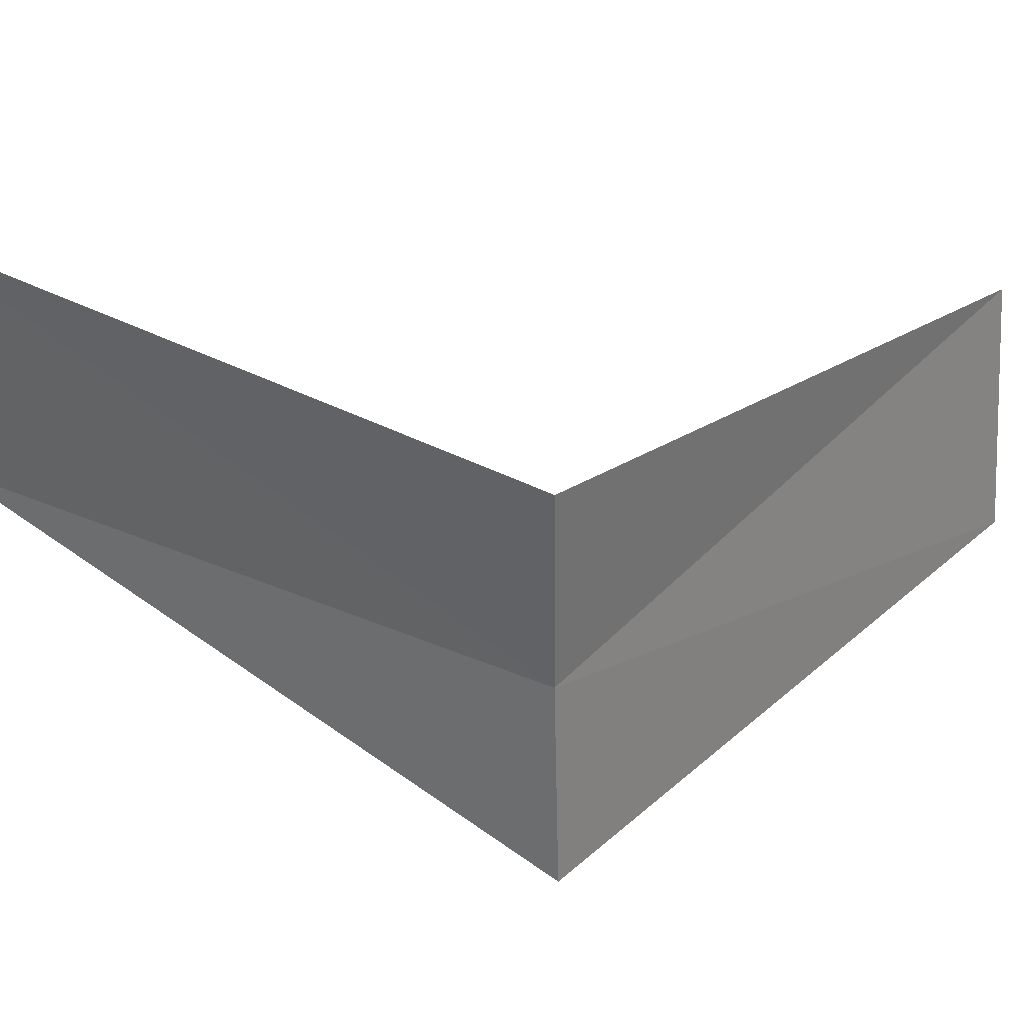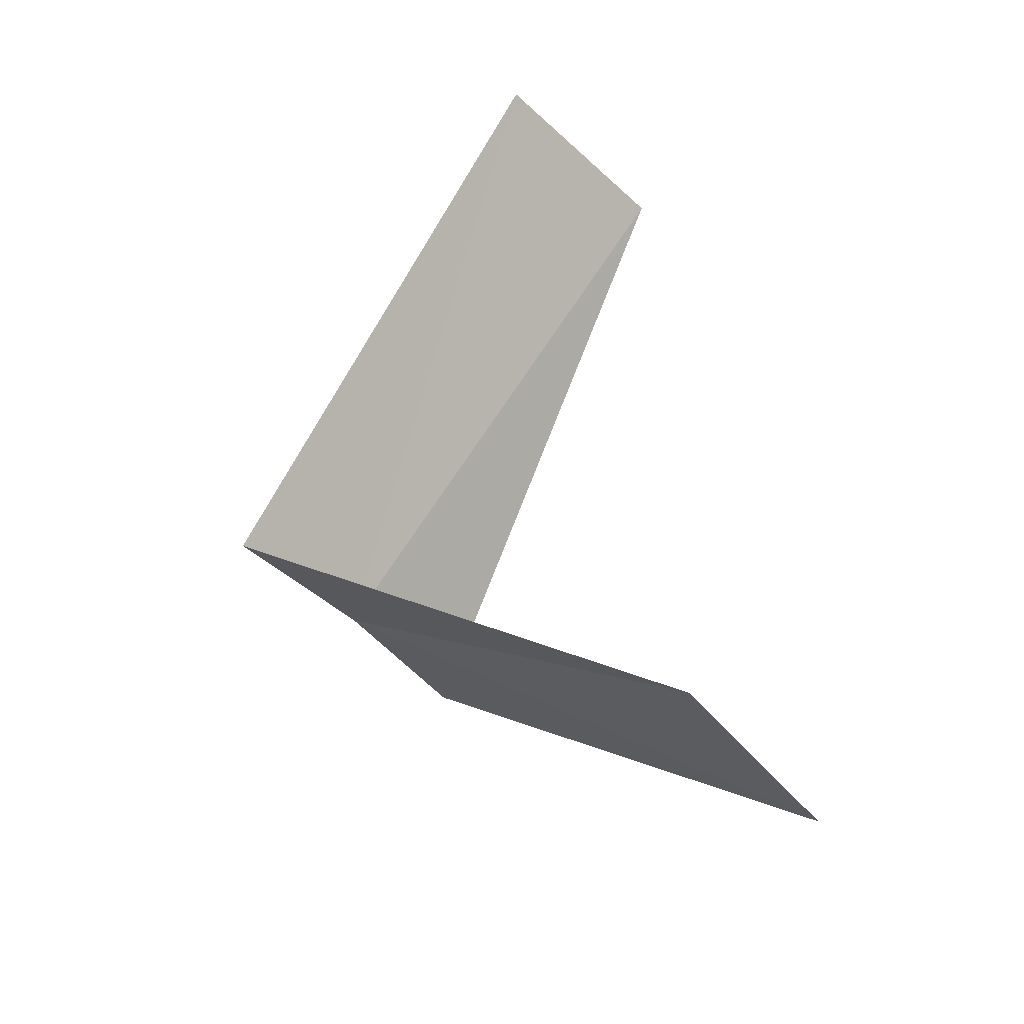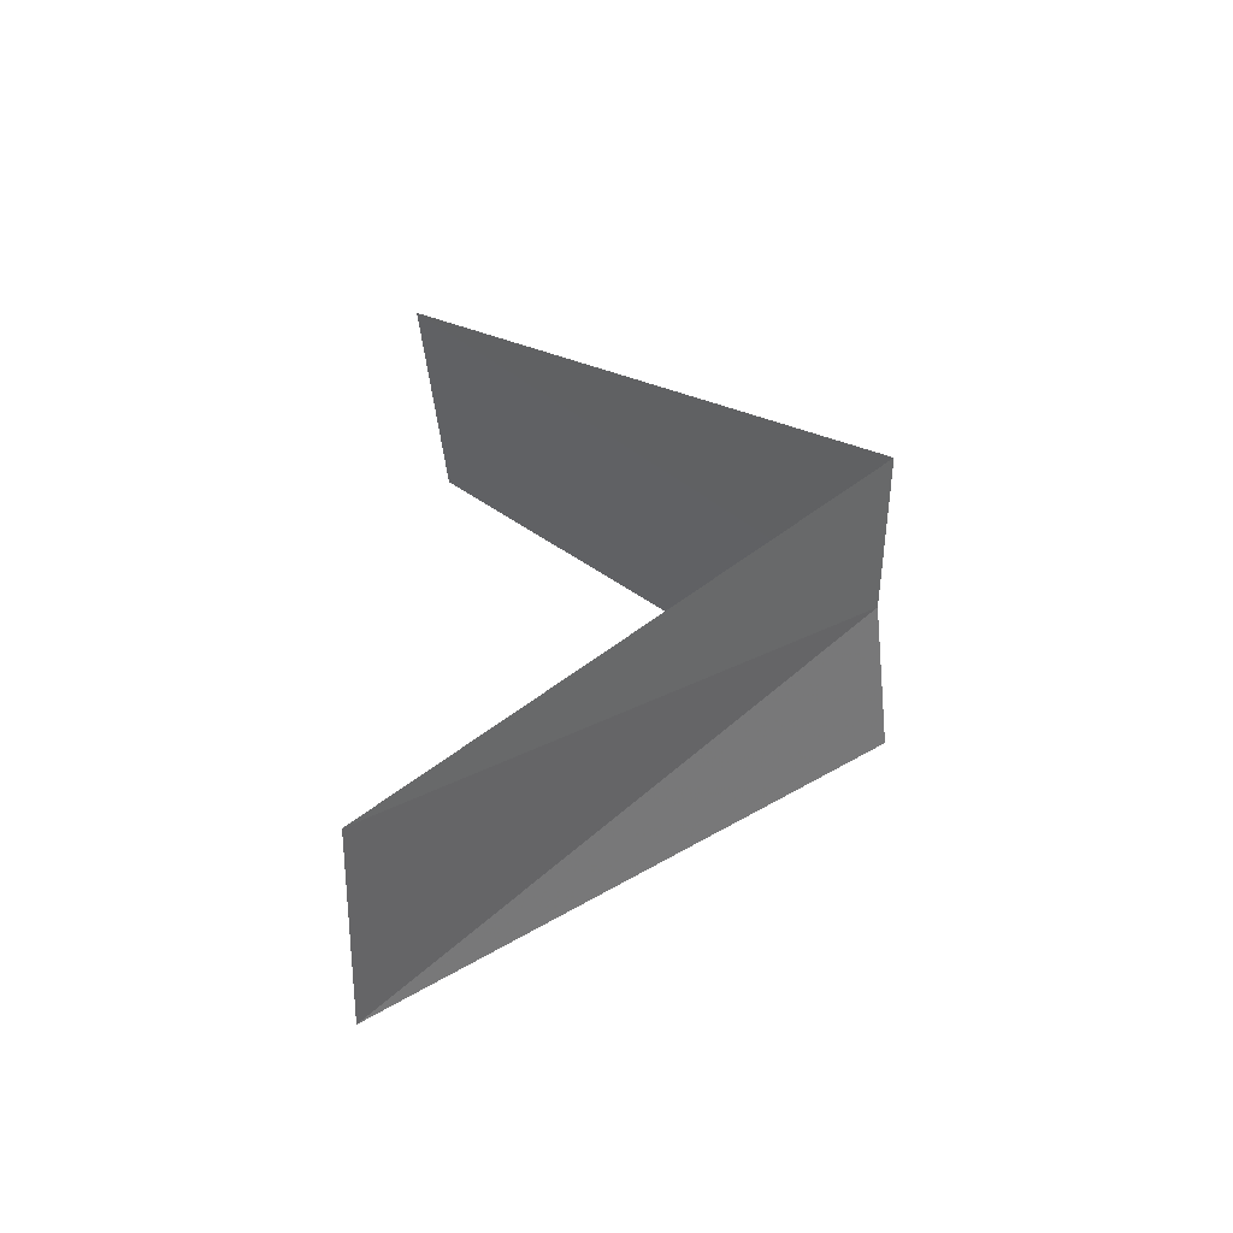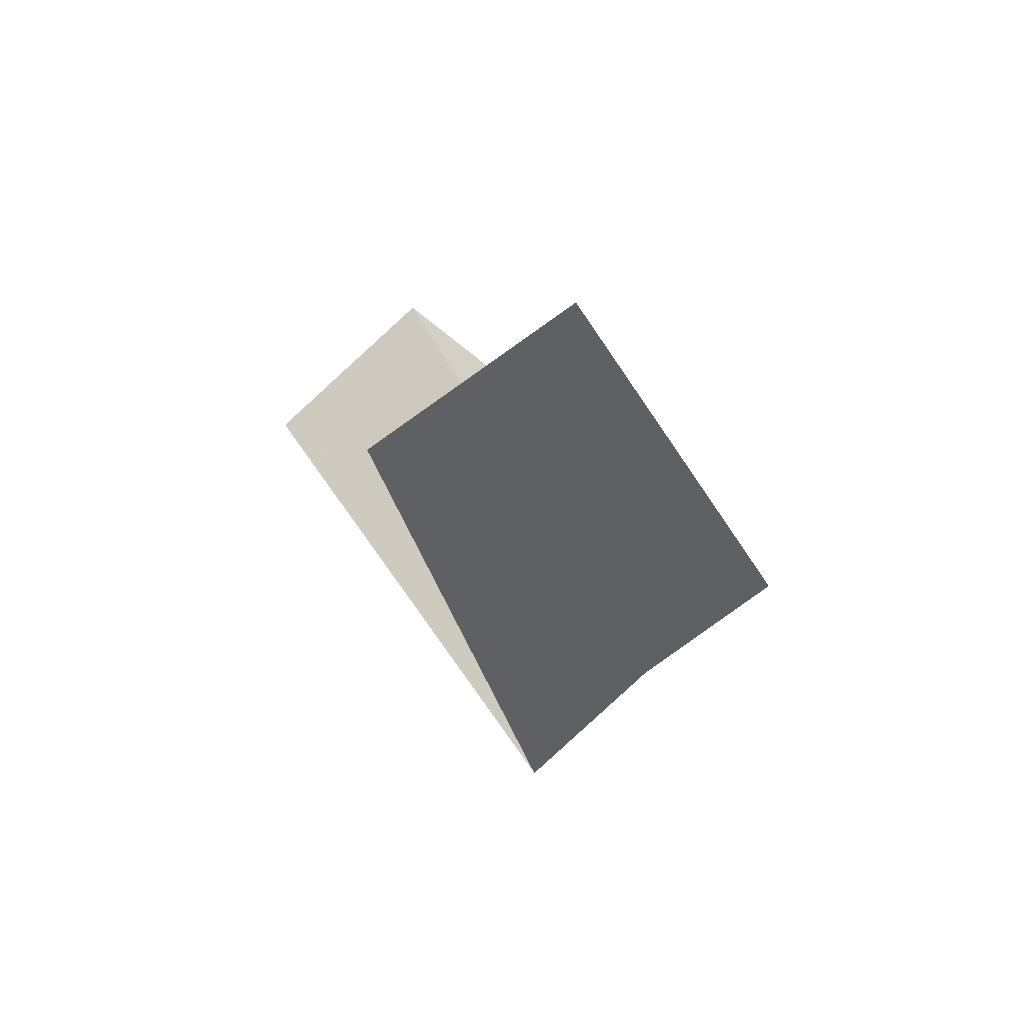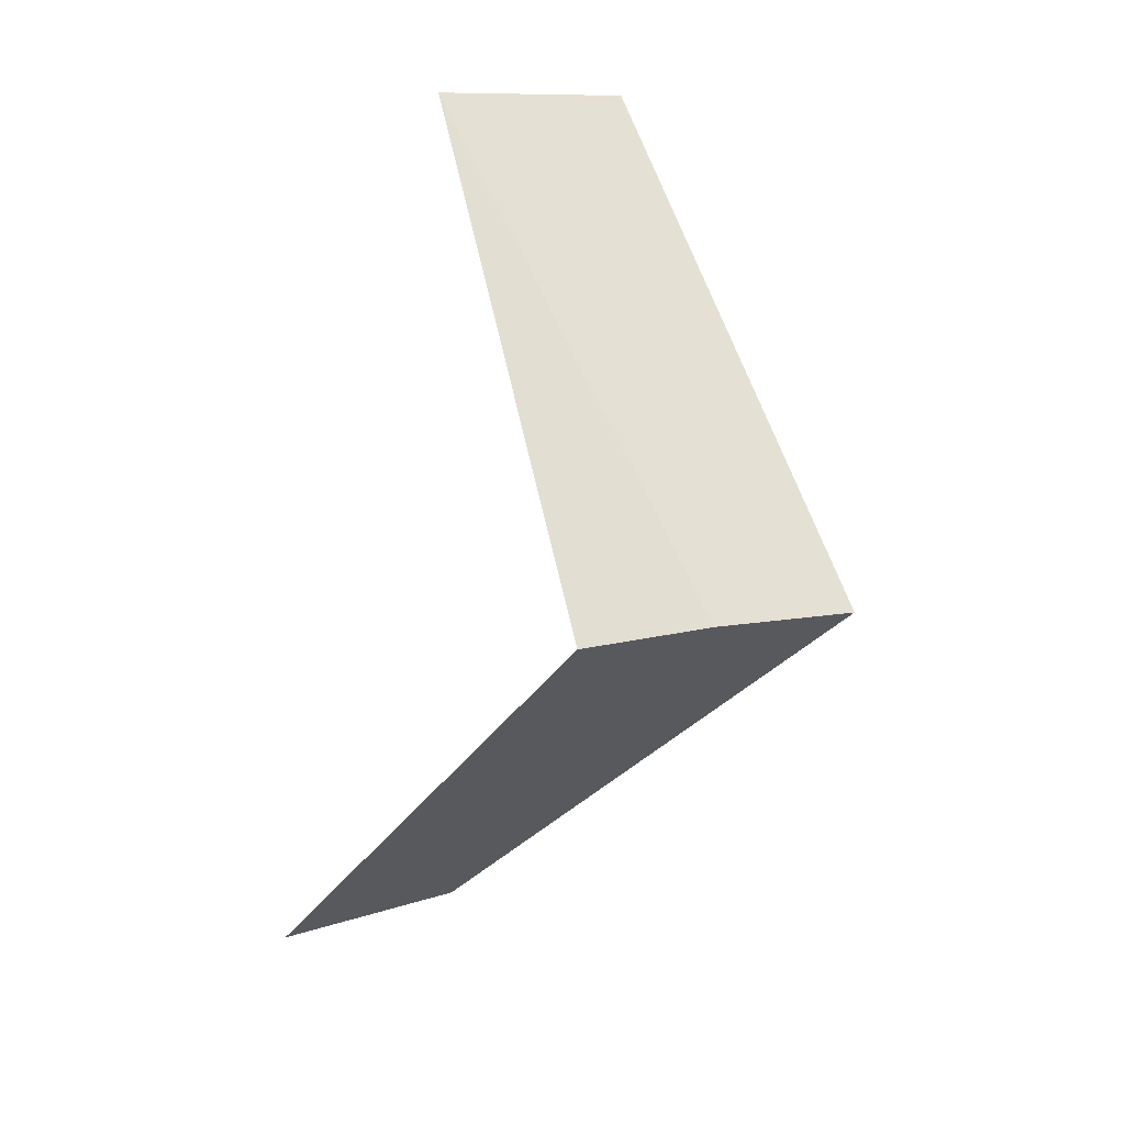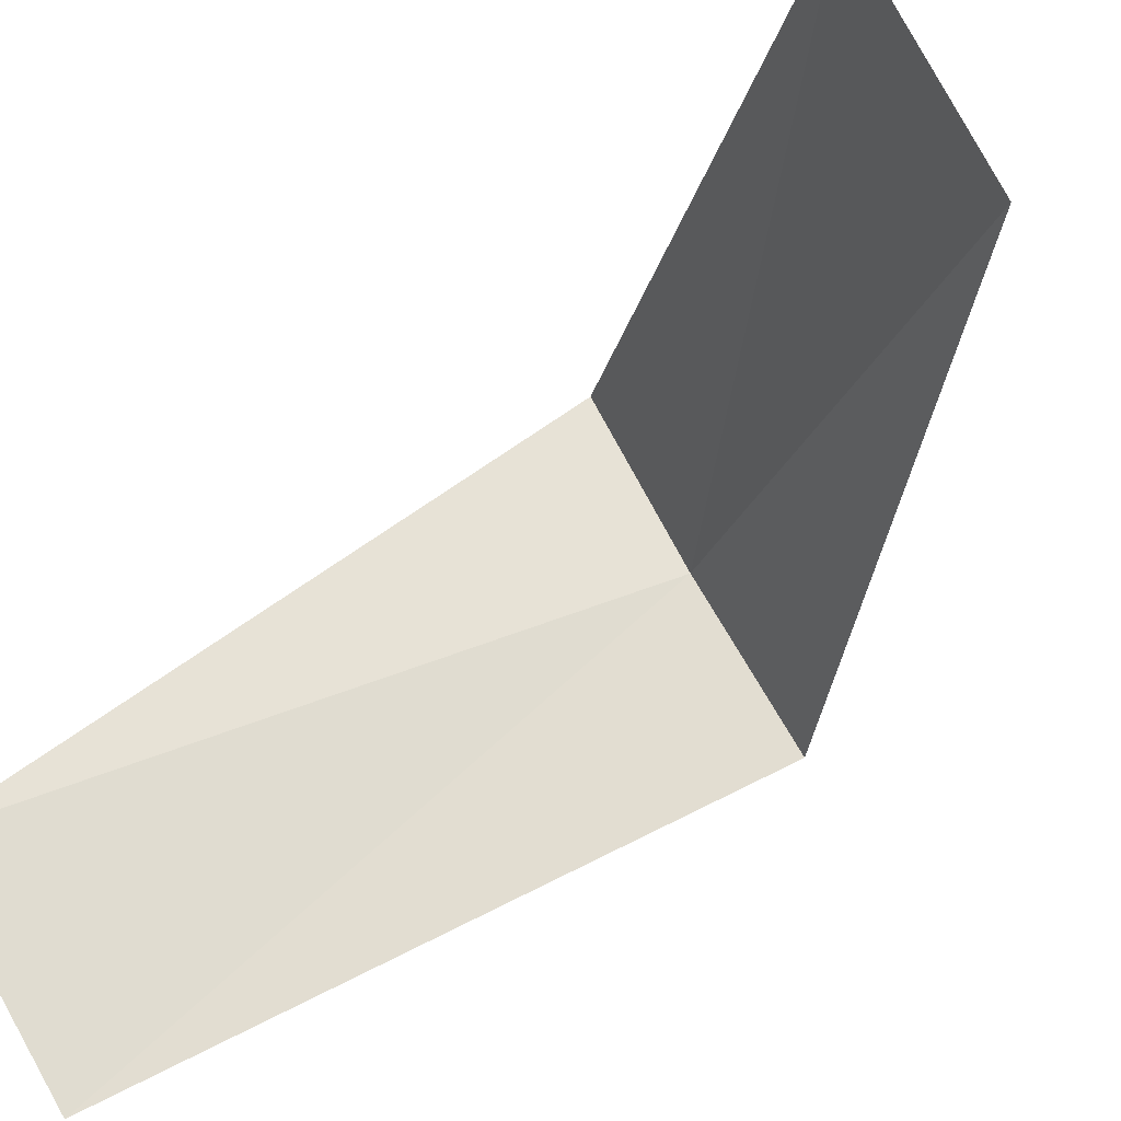
<metadata>
{"format":"obj","ext":"obj","renderer":"f3d","projection":"perspective","resolution":1024,"background":"white","views":[{"elev":76.0,"azim":-100.1,"up":"+Y"},{"elev":-53.0,"azim":-3.1,"up":"+Z"},{"elev":-44.1,"azim":139.3,"up":"+Z"},{"elev":-76.5,"azim":85.3,"up":"+Z"},{"elev":18.1,"azim":-169.9,"up":"+Z"},{"elev":-52.2,"azim":125.7,"up":"+Y"}]}
</metadata>
<code>
v 2.187 -2.054 18.76
v 1.912 -2.312 18.72
v 2.916 -2.738 17.76
v 3.236 -2.351 17.8
v 2.427 -1.763 18.8
v 2.55 -3.082 19.72
v 2.916 -2.738 19.76
f 1 2 3
f 1 3 4
f 1 4 5
f 1 6 2
f 1 7 6
f 1 5 7

</code>
